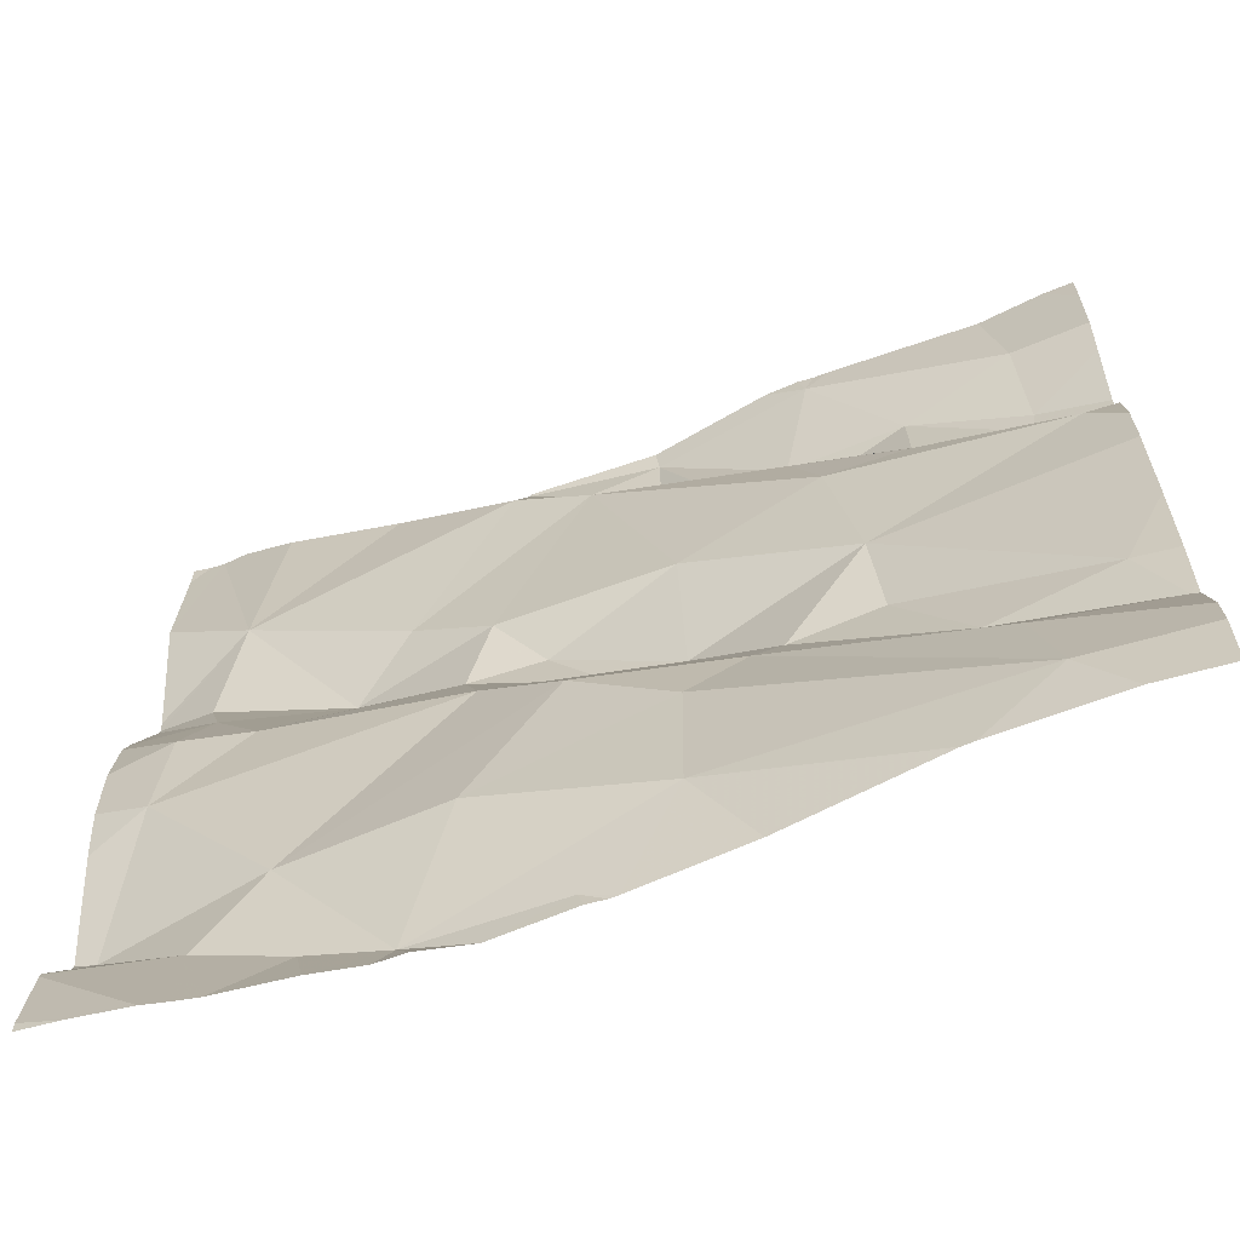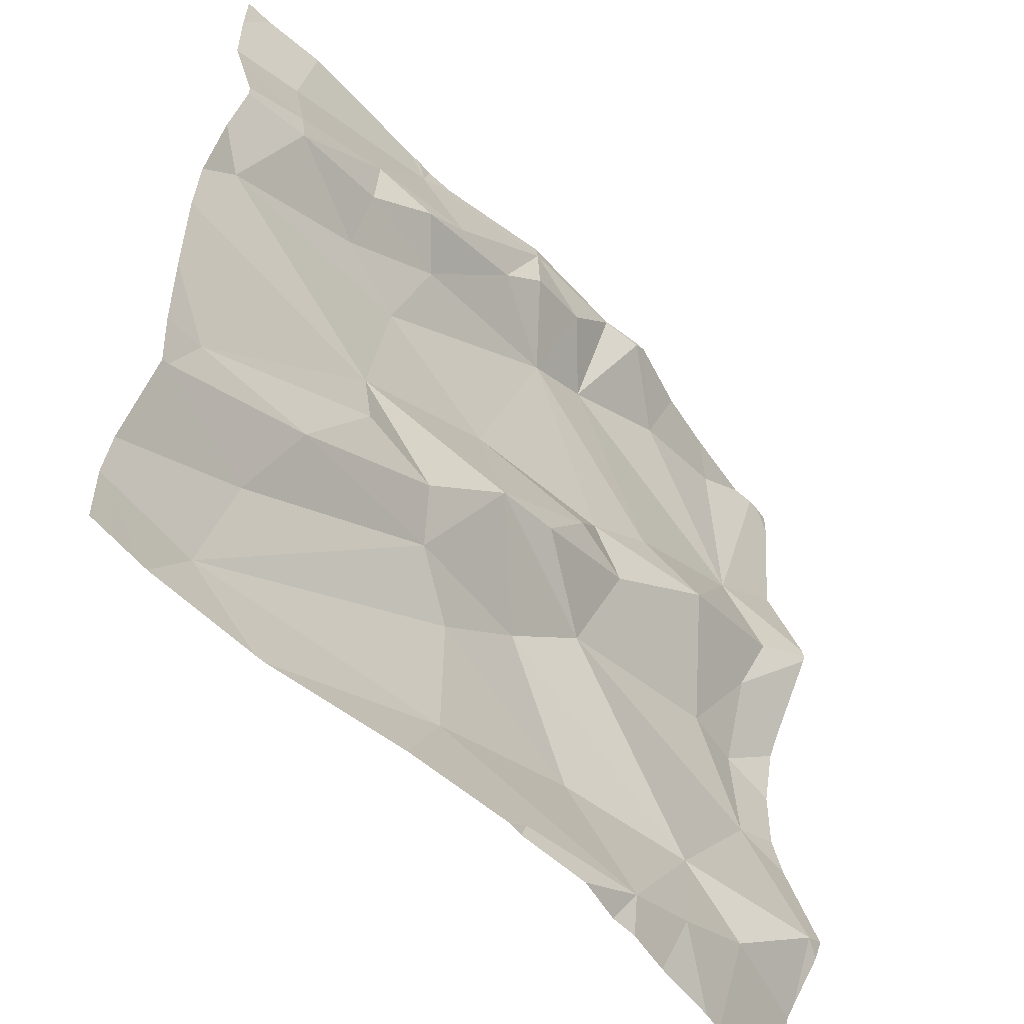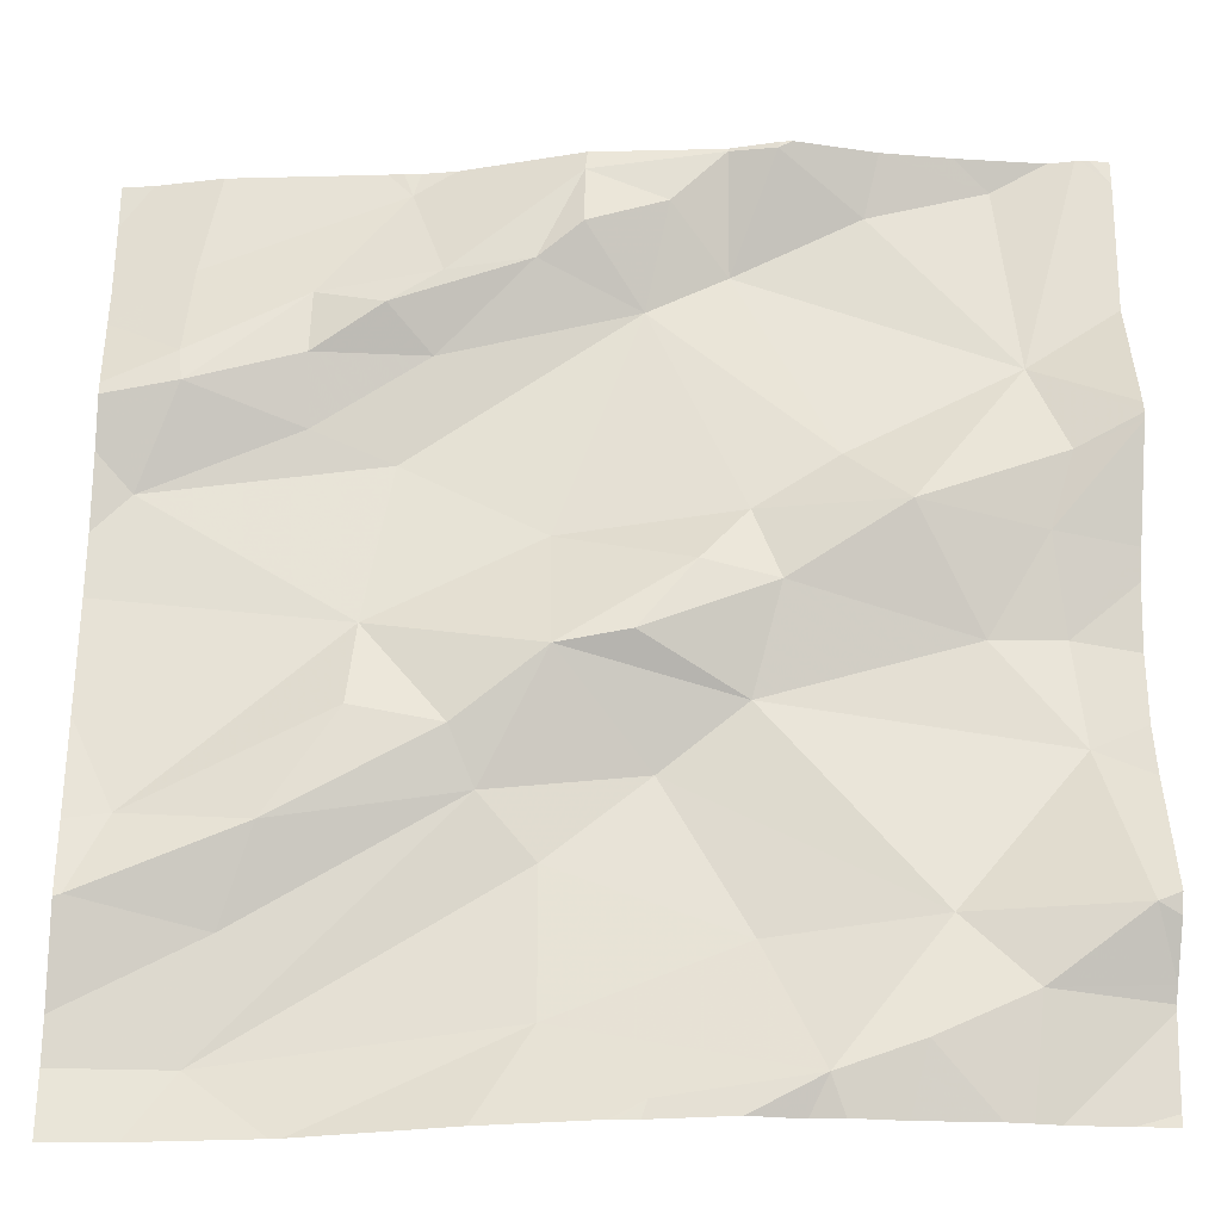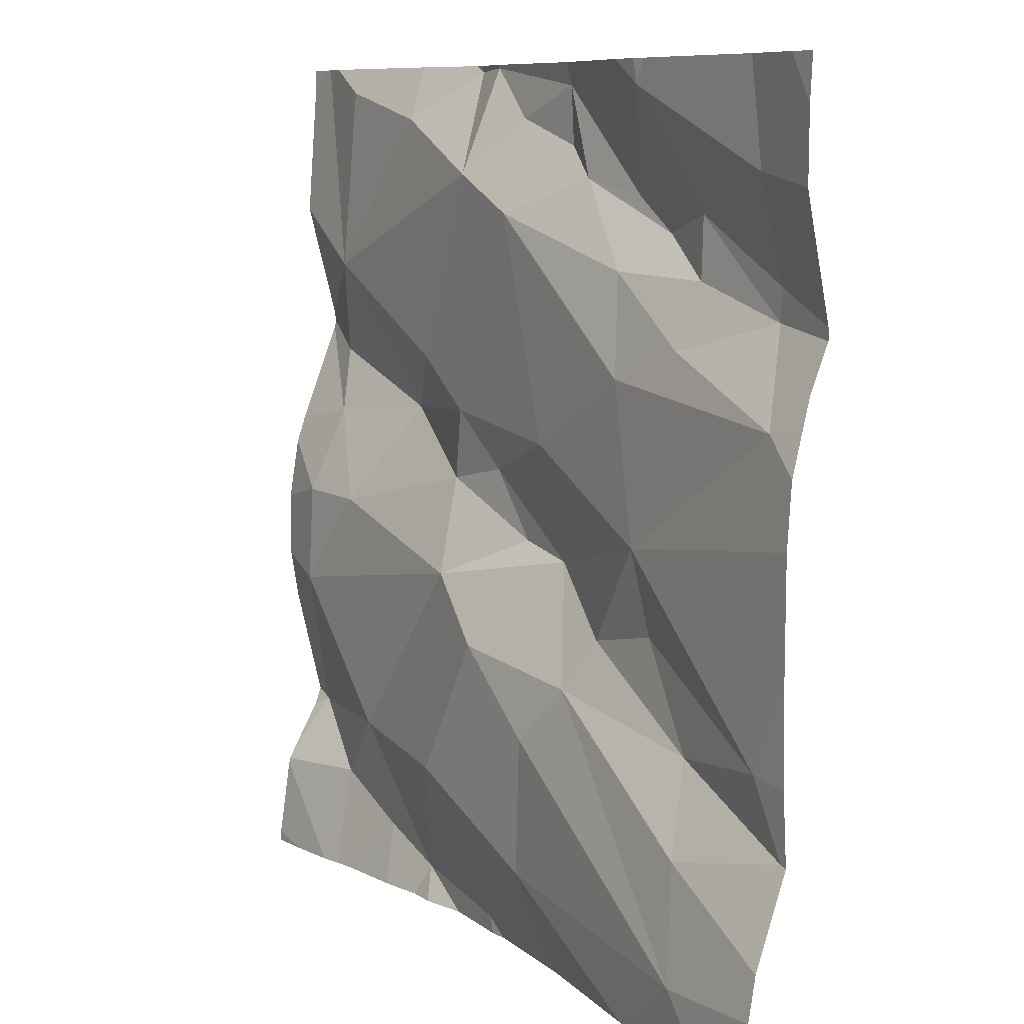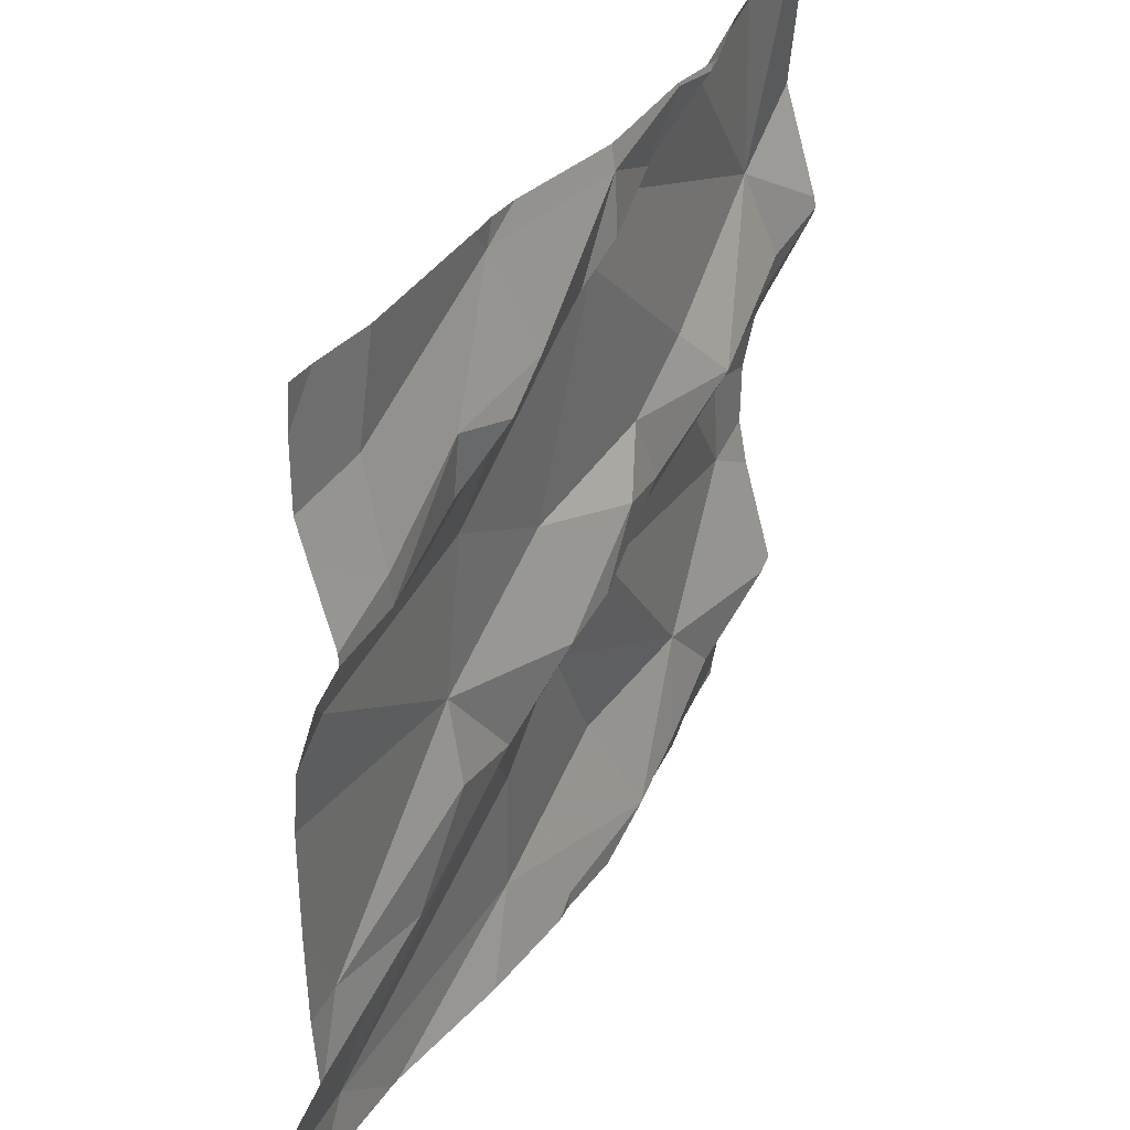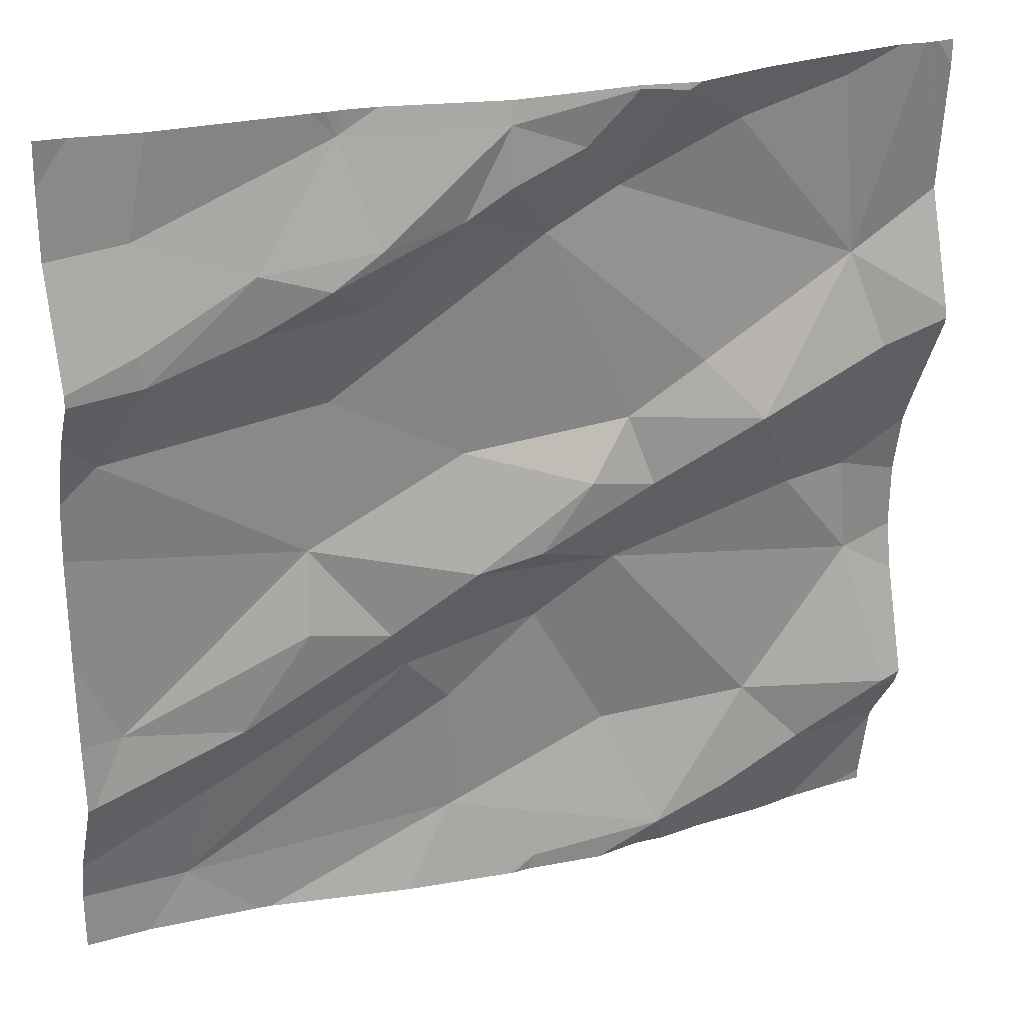
<metadata>
{"format":"obj","ext":"obj","renderer":"f3d","projection":"perspective","resolution":1024,"background":"white","views":[{"elev":-63.5,"azim":-169.2,"up":"+Y"},{"elev":-54.2,"azim":-57.8,"up":"+Y"},{"elev":-29.2,"azim":-6.4,"up":"+Y"},{"elev":8.9,"azim":-130.4,"up":"+Y"},{"elev":35.6,"azim":-71.2,"up":"+Y"},{"elev":26.9,"azim":-29.3,"up":"+Y"}]}
</metadata>
<code>
v -69.13 306.2 501.6
v -69.16 306.1 501.6
v -69.37 306.2 501.6
v -69.12 306.5 501.7
v -68.82 306.5 501.8
v -68.68 306.5 501.8
v -68.8 305.8 501.7
v -68.89 305.9 501.7
v -68.64 305.8 501.7
v -69.21 306.4 501.7
v -69.15 306.4 501.7
v -69.22 306.3 501.7
v -69.34 306.3 501.7
v -69.33 306.3 501.7
v -68.45 305.7 501.7
v -68.45 305.7 501.7
v -69.21 306.3 501.7
v -68.75 305.6 501.7
v -68.82 306.5 501.8
v -69.08 306.5 501.7
v -69.1 306.3 501.7
v -68.99 305.7 501.6
v -68.9 305.6 501.7
v -68.99 305.8 501.6
v -68.45 306.2 501.8
v -68.45 305.7 501.7
v -68.45 306 501.7
v -69.4 305.8 501.6
v -68.45 305.6 501.7
v -69.33 306.4 501.6
v -68.45 305.9 501.7
v -68.45 306.1 501.8
v -68.99 306.1 501.7
v -68.99 306 501.7
v -69.05 305.9 501.7
v -69.17 306 501.7
v -69.36 305.9 501.6
v -69.24 305.9 501.6
v -69.27 305.8 501.6
v -69.29 305.7 501.6
v -68.61 306.5 501.8
v -68.8 306 501.7
v -69.12 306.5 501.7
v -69.09 306.4 501.7
v -69.08 306 501.7
v -69.13 306.5 501.7
v -68.67 305.7 501.7
v -68.78 306.5 501.8
v -68.45 306.2 501.8
v -68.9 306.4 501.7
v -68.91 306 501.7
v -68.82 306.4 501.7
v -68.88 306.5 501.7
v -68.83 306.5 501.8
v -68.81 306.2 501.7
v -68.86 306.1 501.7
v -68.52 306.2 501.8
v -68.82 305.6 501.7
v -68.54 306.1 501.7
v -68.46 305.6 501.7
v -68.78 306.1 501.7
v -68.69 306.5 501.7
v -68.78 306.5 501.8
v -69.01 306.4 501.7
v -68.96 306.5 501.7
v -68.96 306.5 501.7
v -68.72 306.2 501.7
v -68.51 305.9 501.7
v -68.91 305.6 501.7
v -68.77 305.6 501.7
v -69.05 305.6 501.6
v -69.2 305.6 501.6
v -68.57 305.7 501.7
v -68.48 305.8 501.8
v -68.55 306.3 501.7
v -68.59 306 501.7
v -68.67 306.2 501.8
v -68.68 305.6 501.7
v -68.92 305.6 501.7
v -68.52 306 501.7
v -68.57 306.5 501.7
v -68.93 305.6 501.7
v -68.61 305.6 501.7
v -69.41 306.3 501.7
v -69.41 306.3 501.7
v -69.41 306.2 501.6
v -69.41 306.2 501.6
v -69.41 306.4 501.6
v -69.41 306.2 501.6
v -69.41 305.8 501.6
v -69.41 305.8 501.6
v -69.41 306.4 501.6
v -69.41 305.7 501.6
v -69.41 305.8 501.6
v -69.41 306.1 501.6
v -69.41 306 501.6
v -69.41 305.7 501.6
v -69.41 305.9 501.6
v -69.15 306.5 501.7
v -69.31 306.5 501.7
v -69.41 306.5 501.6
v -68.45 306.3 501.8
v -68.45 305.8 501.8
v -68.45 305.8 501.8
v -68.45 306 501.7
v -68.45 306.1 501.7
v -68.45 305.9 501.7
v -68.77 306.5 501.8
v -68.45 306.4 501.8
v -68.45 306.5 501.8
v -69.21 305.6 501.6
v -68.74 305.6 501.7
v -68.56 305.6 501.7
v -68.58 305.6 501.7
v -68.5 305.6 501.7
v -69.33 305.6 501.6
v -69.34 305.6 501.6
v -69.41 305.6 501.6
v -68.45 305.6 501.7
v -68.51 306.5 501.8
v -68.96 306.5 501.7
v -68.83 306.5 501.8
v -68.49 306.5 501.8
v -69.35 306.5 501.6
v -69.38 306.5 501.6
v -69.41 306.5 501.6
v -68.48 306.5 501.8
v -68.47 306.5 501.8
v -68.45 306.5 501.8
f 2 1 3
f 8 7 9
f 11 10 12
f 84 13 85
f 17 3 1
f 9 7 18
f 1 21 17
f 82 22 71
f 8 24 7
f 22 23 18
f 105 80 27
f 104 74 16
f 14 12 10
f 113 26 73
f 88 30 92
f 122 54 19
f 33 2 34
f 8 34 35
f 37 36 2
f 37 38 36
f 93 28 94
f 37 2 95
f 121 65 54
f 40 39 93
f 30 13 10
f 39 40 35
f 12 17 21
f 42 8 9
f 44 43 10
f 14 17 12
f 100 43 99
f 24 22 7
f 7 22 18
f 36 38 45
f 58 23 69
f 8 42 34
f 35 24 8
f 13 14 10
f 120 81 75
f 91 37 98
f 41 81 120
f 3 17 14
f 21 11 12
f 3 14 84
f 101 92 124
f 1 33 50
f 103 74 104
f 21 1 50
f 6 62 81
f 2 33 1
f 102 75 25
f 34 45 35
f 42 51 34
f 38 37 28
f 28 39 38
f 2 3 89
f 72 40 111
f 22 24 40
f 43 30 10
f 38 39 35
f 35 40 24
f 34 2 45
f 2 36 45
f 35 45 38
f 53 52 54
f 33 55 50
f 11 44 10
f 33 34 56
f 57 59 49
f 112 18 70
f 50 52 53
f 61 55 56
f 52 62 63
f 63 54 52
f 65 64 66
f 78 18 112
f 43 44 65
f 56 51 61
f 50 67 52
f 34 51 56
f 65 66 53
f 44 64 65
f 111 40 116
f 16 73 15
f 113 73 114
f 75 57 25
f 52 67 75
f 108 62 6
f 77 76 59
f 48 63 108
f 18 47 9
f 80 68 27
f 83 47 78
f 32 80 106
f 68 74 103
f 78 47 18
f 75 67 77
f 53 54 65
f 55 67 50
f 67 55 77
f 108 63 62
f 66 64 50
f 50 53 66
f 11 21 64
f 44 11 64
f 9 68 42
f 76 42 68
f 51 42 61
f 55 61 77
f 50 64 21
f 42 76 61
f 6 81 41
f 5 63 48
f 20 65 121
f 62 52 75
f 72 22 40
f 75 81 62
f 33 56 55
f 121 54 122
f 68 9 74
f 77 57 75
f 73 47 83
f 77 61 76
f 47 73 9
f 80 76 68
f 59 57 77
f 9 73 74
f 76 80 59
f 120 75 123
f 123 109 127
f 84 14 13
f 15 73 26
f 19 54 5
f 85 13 88
f 70 18 58
f 86 3 84
f 87 3 86
f 16 74 73
f 5 54 63
f 88 13 30
f 89 3 87
f 69 23 79
f 90 28 91
f 29 26 113
f 91 28 37
f 31 68 107
f 92 30 100
f 93 39 28
f 20 43 65
f 58 18 23
f 94 28 90
f 27 68 31
f 95 2 89
f 96 37 95
f 32 59 80
f 97 40 93
f 60 29 115
f 98 37 96
f 4 43 20
f 25 57 49
f 117 97 118
f 49 59 32
f 106 80 105
f 79 23 82
f 107 68 103
f 71 22 72
f 109 75 102
f 46 43 4
f 82 23 22
f 127 110 128
f 114 73 83
f 99 43 46
f 115 29 113
f 116 40 117
f 117 40 97
f 100 30 43
f 119 29 60
f 123 75 109
f 124 92 100
f 125 101 124
f 126 101 125
f 127 109 110
f 128 110 129

</code>
